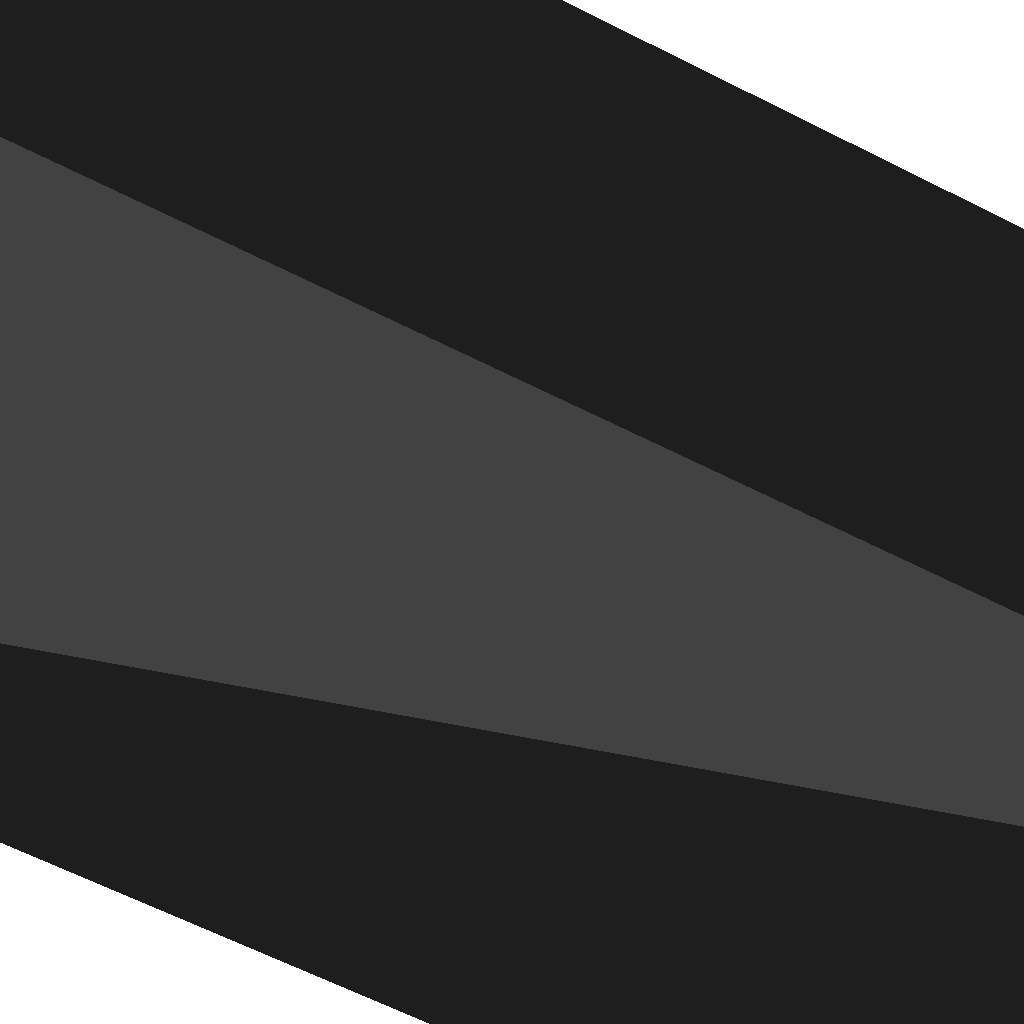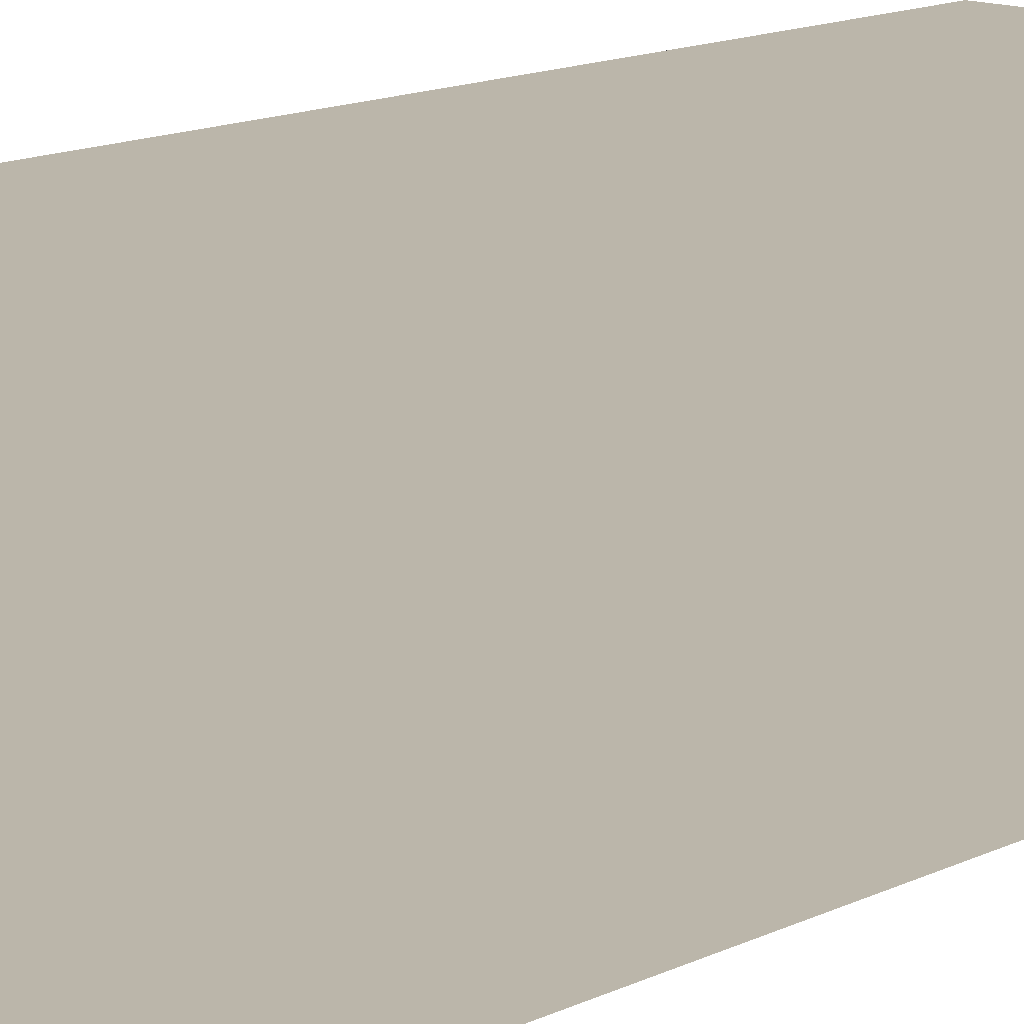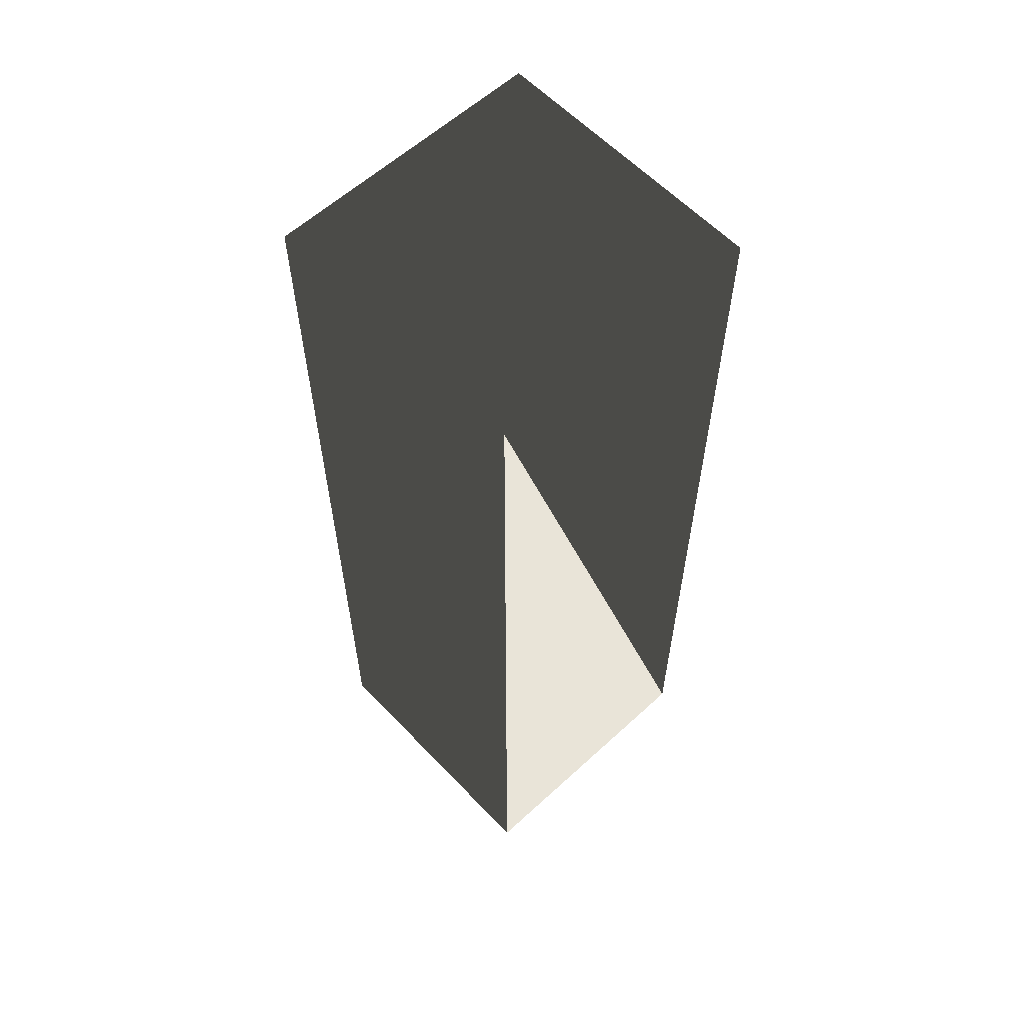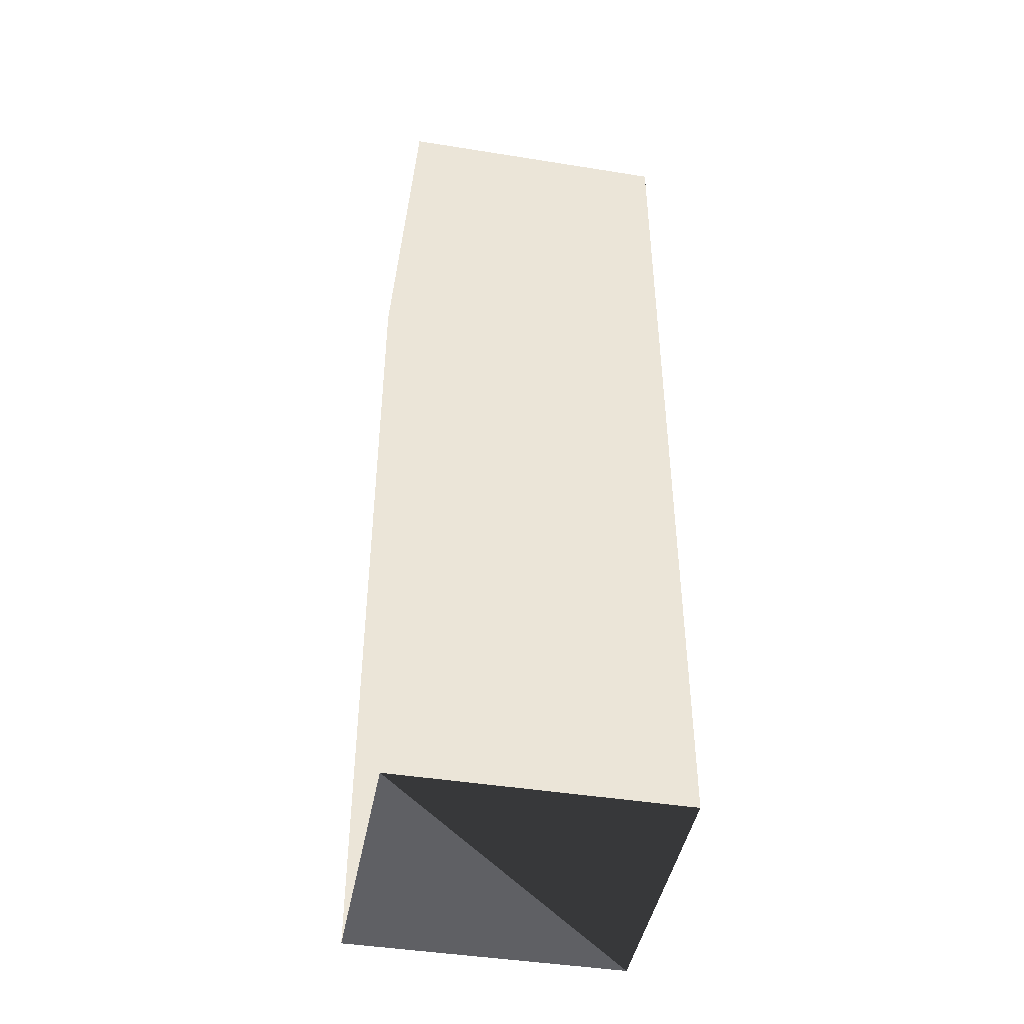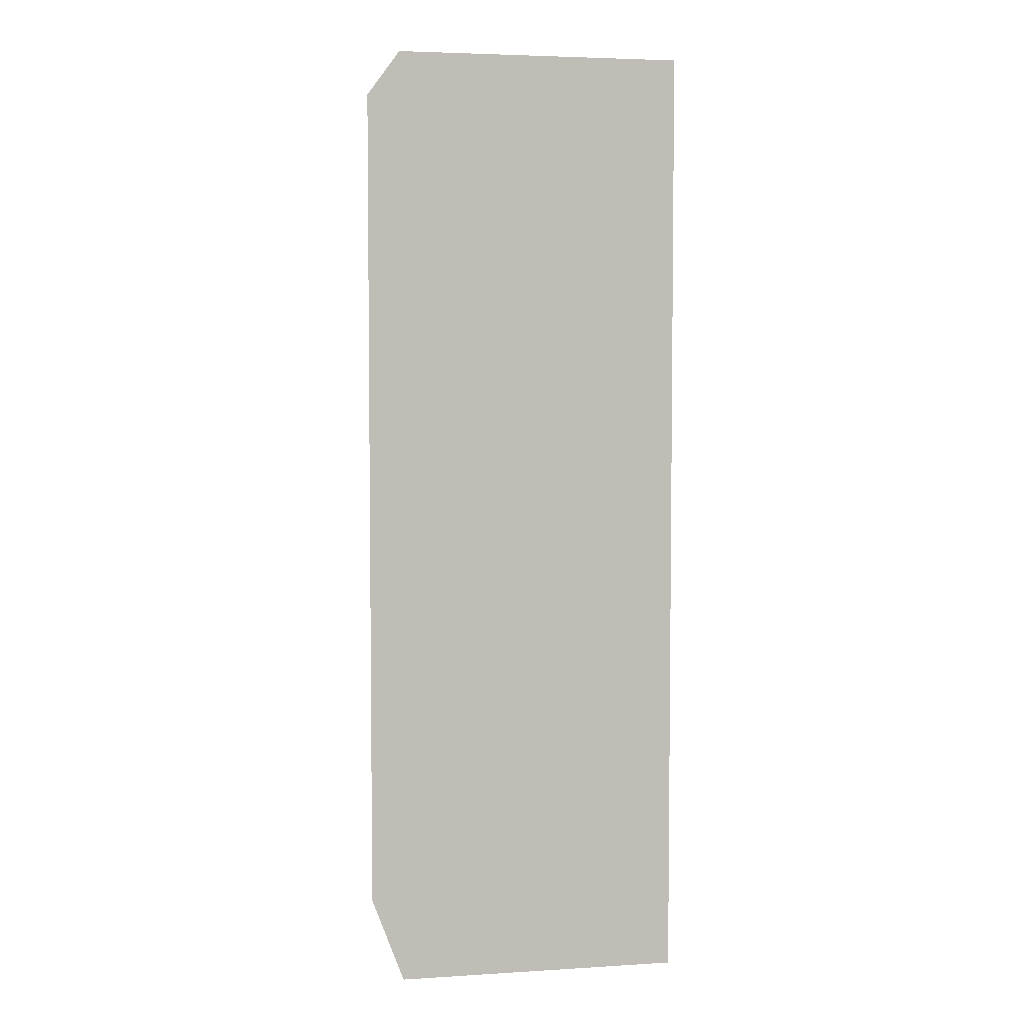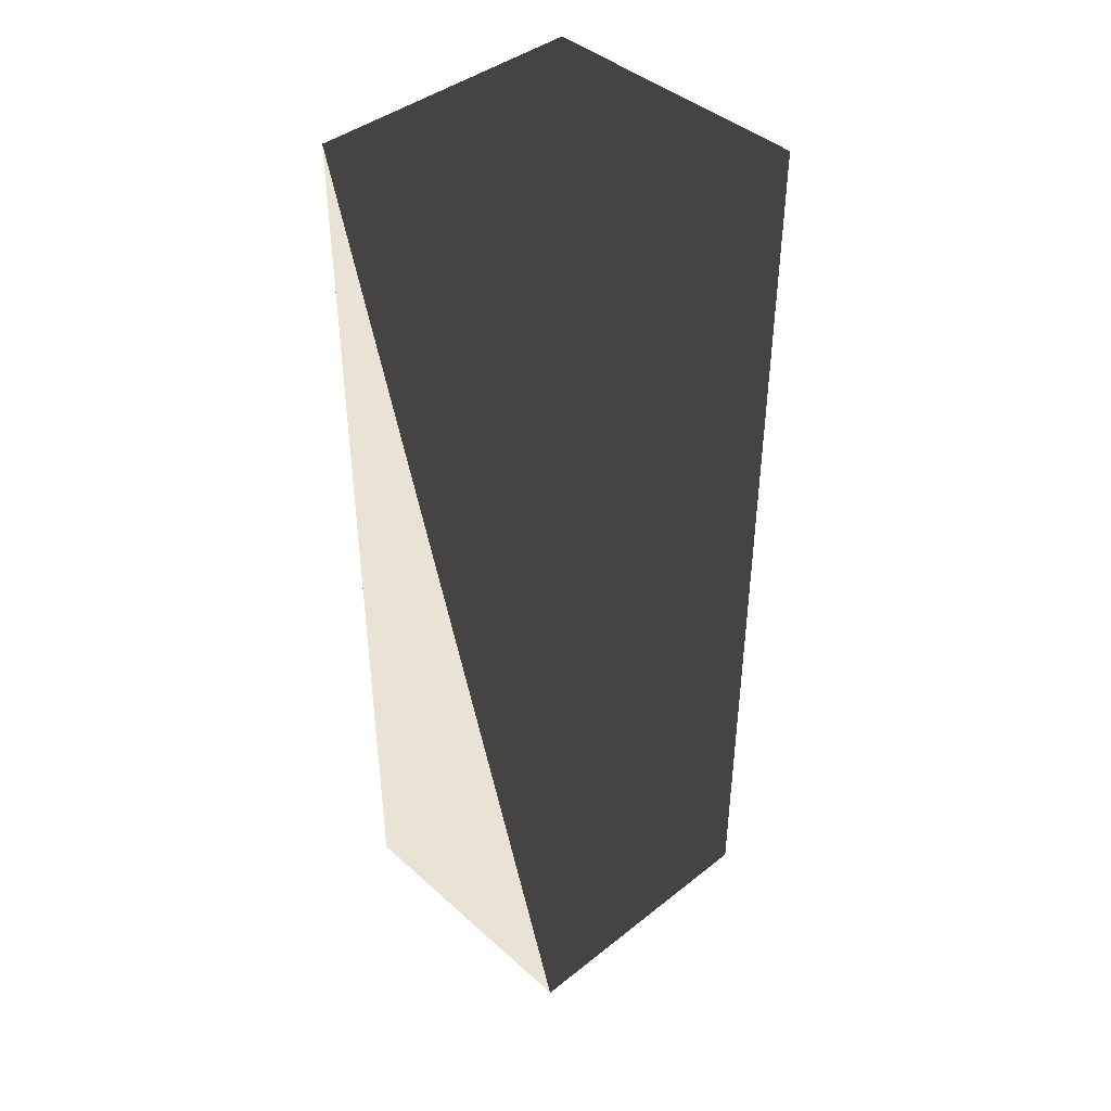
<metadata>
{"format":"obj","ext":"obj","renderer":"f3d","projection":"perspective","resolution":1024,"background":"white","views":[{"elev":-53.9,"azim":60.4,"up":"+Z"},{"elev":13.9,"azim":-137.3,"up":"+Z"},{"elev":59.9,"azim":136.8,"up":"+Y"},{"elev":-44.2,"azim":-10.6,"up":"+Y"},{"elev":4.4,"azim":-11.0,"up":"+Y"},{"elev":42.3,"azim":-133.3,"up":"+Y"}]}
</metadata>
<code>
v -7 3 24
v -7 -17 30
v -7 -17 24
v -0.999 -17 24
v -0.999 -17 30
v -0.999 3 24
v -7 3 30
v -0.999 3 30
f 2 3 4
f 2 4 5
f 6 4 3
f 6 3 1
f 7 1 3
f 7 3 2
f 1 7 8
f 1 8 6
f 7 2 5
f 7 5 8
f 8 5 4
f 8 4 6

</code>
